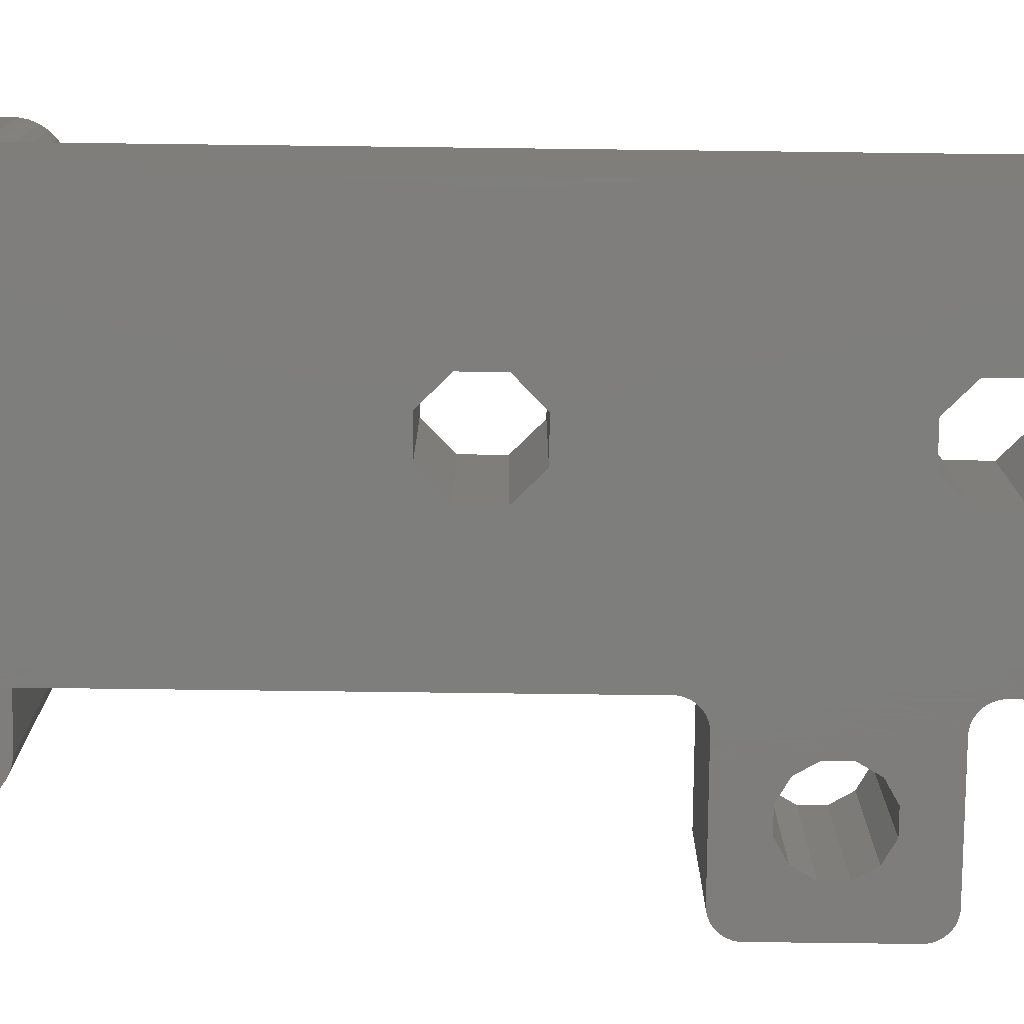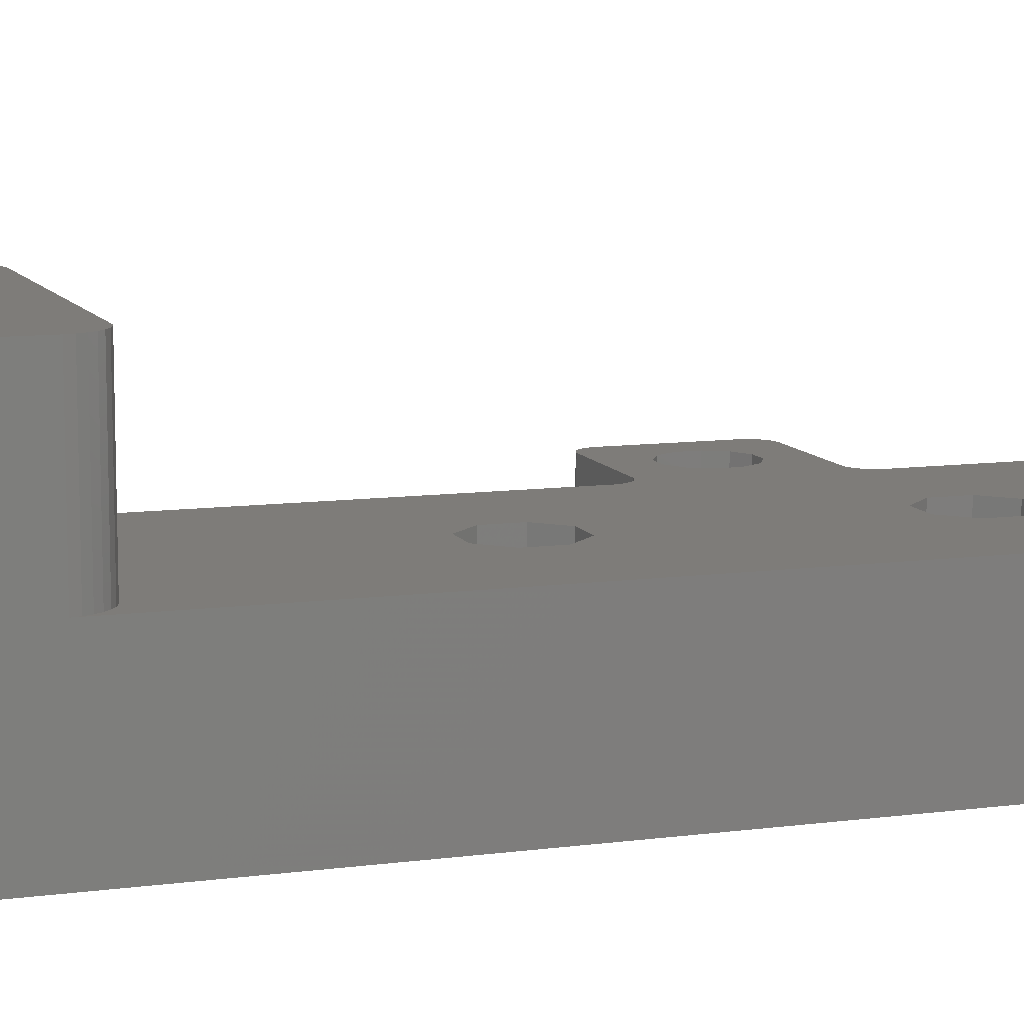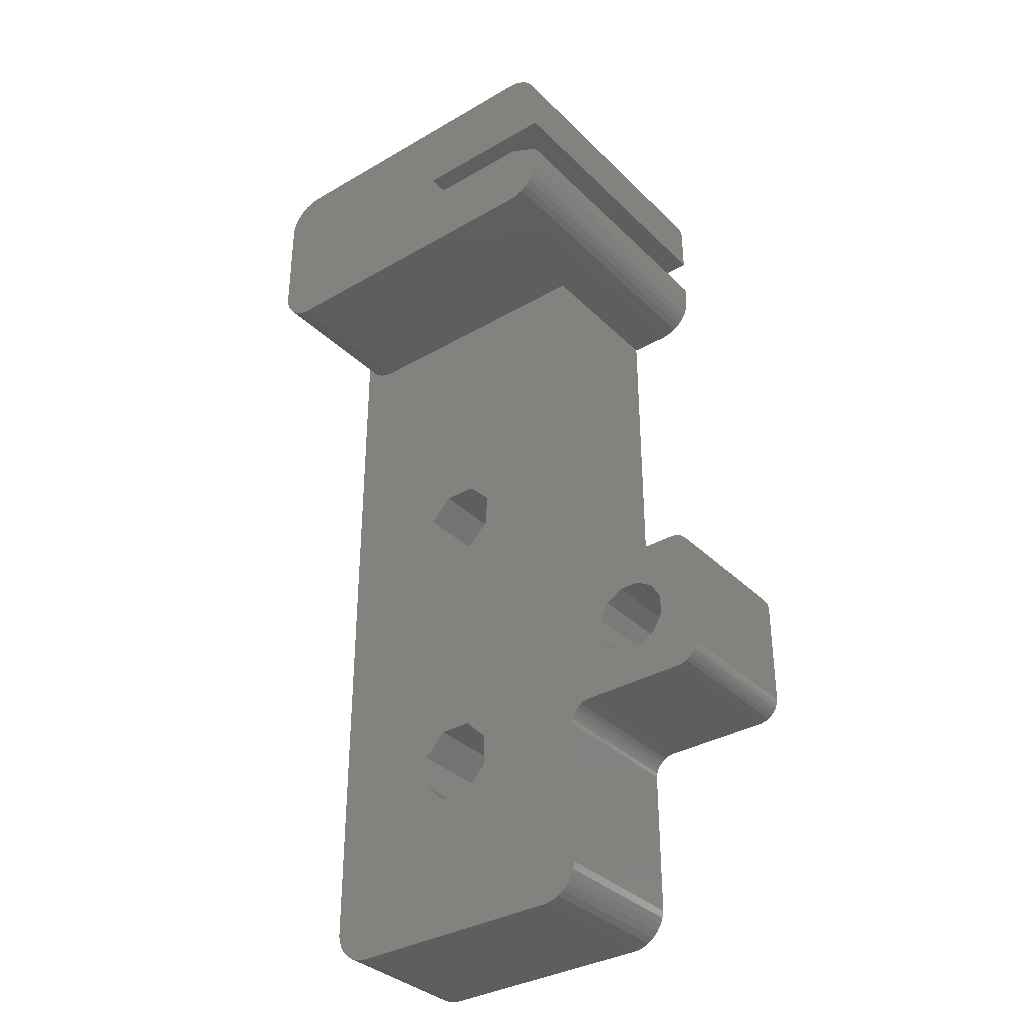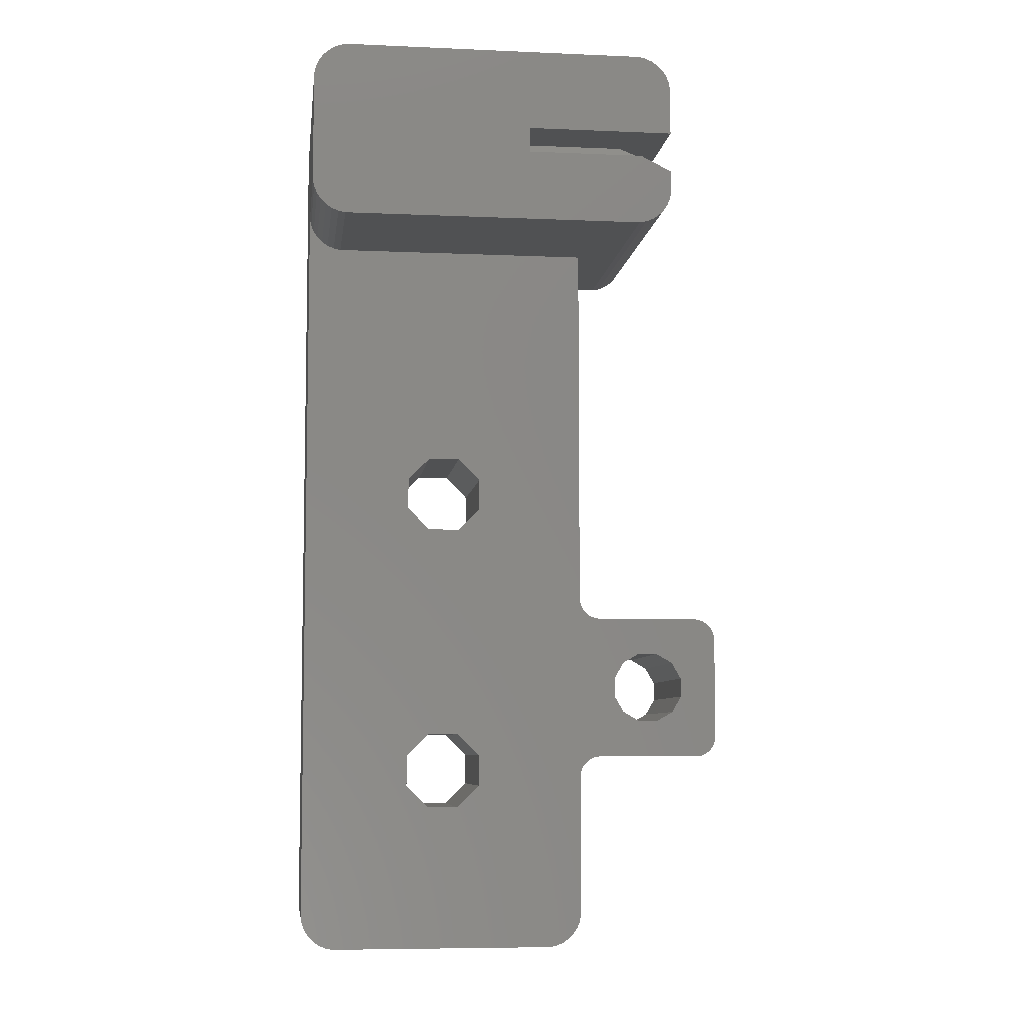
<metadata>
{"format":"stl","ext":"stl","renderer":"f3d","projection":"perspective","resolution":1024,"background":"white","views":[{"elev":-77.7,"azim":-90.7,"up":"+Z"},{"elev":10.1,"azim":-108.8,"up":"+Z"},{"elev":-34.7,"azim":37.9,"up":"+Y"},{"elev":-7.1,"azim":-7.1,"up":"+Y"}]}
</metadata>
<code>
# stl→obj: 308 verts, 624 faces
v 18.65 -9 0
v 20 -7.648 0
v 19.94 -7.938 0
v 17.45 -4.656 0
v 20 -0.3523 0
v 19.83 -8.211 0
v 17.45 -3.344 0
v 19.67 -8.456 0
v 16.79 -2.206 0
v 19.46 -8.665 0
v 18.65 1 0
v 19.21 -8.829 0
v 19.94 -0.06247 0
v 18.94 -8.942 0
v 19.83 0.2105 0
v 16.79 -5.794 0
v 19.67 0.4562 0
v 19.46 0.6651 0
v 15.66 -6.45 0
v 14.34 -6.45 0
v 11.35 -9 0
v 11.06 -9.058 0
v 12.55 -4.656 0
v 13.21 -5.794 0
v 19.21 0.8293 0
v 18.94 0.9424 0
v 15.66 -1.55 0
v 14.34 -1.55 0
v 11.35 1 0
v 13.21 -2.206 0
v 12.55 -3.344 0
v 10.79 -9.171 0
v 10.54 -9.335 0
v 11.06 1.058 0
v 2.6 -8.923 0
v 10.79 1.171 0
v 10.54 1.335 0
v 10.33 -9.544 0
v 1.077 -7.4 0
v 10.17 -9.789 0
v 10.06 -10.06 0
v 10.33 1.544 0
v 10 -10.35 0
v 10.17 1.789 0
v 10.06 2.062 0
v 1.077 7.4 0
v 10 2.352 0
v 2.6 8.923 0
v -1.077 -7.4 0
v -1.077 7.4 0
v -2.6 -8.923 0
v -2.6 8.923 0
v 2.6 -11.08 0
v 10 -20.25 0
v 7.746 -22.5 0
v 9.904 -20.73 0
v 12.9 32.83 0
v 15 30.28 0
v 14.9 29.8 0
v 14.72 29.34 0
v 14.44 28.93 0
v 14.09 28.58 0
v 13.68 28.31 0
v 13.23 28.12 0
v 15 31.77 0
v 12.75 28.02 0
v 10 28.02 0
v 9.715 -21.18 0
v 9.442 -21.59 0
v 9.094 -21.94 0
v 8.684 -22.22 0
v 8.229 -22.4 0
v 1.077 -12.6 0
v 5 32.83 0
v 2.6 11.08 0
v -1.077 -12.6 0
v -7.746 -22.5 0
v -10 -20.25 0
v -2.6 -11.08 0
v 12.75 40.02 0
v 15 37.77 0
v 15 34.52 0
v 14.9 38.25 0
v 14.72 38.71 0
v 14.44 39.12 0
v 14.09 39.47 0
v 13.68 39.74 0
v 13.23 39.93 0
v 5 34.52 0
v 1.077 12.6 0
v -1.077 12.6 0
v -10 37.77 0
v -2.6 11.08 0
v -7.746 40.02 0
v -8.229 -22.4 0
v -8.684 -22.22 0
v -9.094 -21.94 0
v -8.229 39.93 0
v -9.442 -21.59 0
v -8.684 39.74 0
v -9.715 -21.18 0
v -9.094 39.47 0
v -9.904 -20.73 0
v -9.442 39.12 0
v -9.715 38.71 0
v -9.904 38.25 0
v 1.077 -7.4 10
v 10 2.352 10
v 1.077 7.4 10
v 2.6 -8.923 10
v -1.077 7.4 10
v -1.077 -7.4 10
v -2.6 8.923 10
v -2.6 -8.923 10
v 2.6 11.08 10
v 10 28.02 10
v 2.6 8.923 10
v 10 -10.35 10
v 2.6 -11.08 10
v 10 -20.25 10
v 1.077 -12.6 10
v 7.746 -22.5 10
v 9.904 -20.73 10
v 9.715 -21.18 10
v 1.077 12.6 10
v -7.746 28.02 10
v -1.077 12.6 10
v -9.442 28.93 10
v -2.6 11.08 10
v -10 -20.25 10
v -8.229 28.12 10
v 9.442 -21.59 10
v 9.094 -21.94 10
v 8.684 -22.22 10
v 8.229 -22.4 10
v -1.077 -12.6 10
v -2.6 -11.08 10
v -7.746 -22.5 10
v -8.684 28.31 10
v -9.094 28.58 10
v -8.229 -22.4 10
v -8.684 -22.22 10
v -9.715 29.34 10
v -9.094 -21.94 10
v -9.442 -21.59 10
v -9.904 29.8 10
v -9.715 -21.18 10
v -10 30.28 10
v -9.904 -20.73 10
v 18.65 1 10
v 20 -0.3523 10
v 19.94 -0.06247 10
v 17.45 -3.344 10
v 20 -7.648 10
v 19.83 0.2105 10
v 17.45 -4.656 10
v 19.67 0.4562 10
v 16.79 -5.794 10
v 19.46 0.6651 10
v 18.65 -9 10
v 19.21 0.8293 10
v 19.94 -7.938 10
v 18.94 0.9424 10
v 19.83 -8.211 10
v 16.79 -2.206 10
v 19.67 -8.456 10
v 19.46 -8.665 10
v 15.66 -1.55 10
v 14.34 -1.55 10
v 11.35 1 10
v 11.06 1.058 10
v 12.55 -3.344 10
v 13.21 -2.206 10
v 19.21 -8.829 10
v 18.94 -8.942 10
v 15.66 -6.45 10
v 14.34 -6.45 10
v 11.35 -9 10
v 13.21 -5.794 10
v 12.55 -4.656 10
v 10.79 1.171 10
v 10.54 1.335 10
v 11.06 -9.058 10
v 10.33 1.544 10
v 10.79 -9.171 10
v 10.54 -9.335 10
v 10.33 -9.544 10
v 10.17 1.789 10
v 10.17 -9.789 10
v 10.06 2.062 10
v 10.06 -10.06 10
v -10 37.77 20
v -10 30.28 20
v -7.746 40.02 20
v 12.75 40.02 20
v -9.094 39.47 20
v -8.684 39.74 20
v -9.442 39.12 20
v -8.229 39.93 20
v -9.715 38.71 20
v -9.904 38.25 20
v -9.904 29.8 20
v -9.715 29.34 20
v 14.72 38.71 20
v 14.44 39.12 20
v 13.23 28.12 20
v 12.75 28.02 20
v -8.684 28.31 20
v -9.094 28.58 20
v 15 30.28 20
v 15 31.77 20
v 15 34.52 20
v 15 37.77 20
v -7.746 28.02 20
v 14.9 38.25 20
v 14.09 39.47 20
v 13.68 39.74 20
v 13.23 39.93 20
v 5 34.52 20
v 12.9 32.83 20
v 14.9 29.8 20
v 14.72 29.34 20
v 14.44 28.93 20
v 14.09 28.58 20
v 13.68 28.31 20
v 5 32.83 20
v -8.229 28.12 20
v -9.442 28.93 20
v 12.9 32.83 19.6
v 12.9 32.83 18.4
v 11.5 33.52 19.19
v 11.5 33.52 18.81
v 12.9 32.83 17.6
v 11.5 33.52 16.81
v 11.5 33.52 17.19
v 12.9 32.83 16.4
v 12.9 32.83 15.6
v 11.5 33.52 14.81
v 11.5 33.52 15.19
v 12.9 32.83 14.4
v 12.9 32.83 13.6
v 11.5 33.52 12.81
v 11.5 33.52 13.19
v 12.9 32.83 12.4
v 12.9 32.83 11.6
v 11.5 33.52 10.81
v 11.5 33.52 11.19
v 12.9 32.83 10.4
v 12.9 32.83 9.596
v 11.5 33.52 8.808
v 11.5 33.52 9.192
v 12.9 32.83 8.404
v 12.9 32.83 7.596
v 11.5 33.52 6.808
v 11.5 33.52 7.192
v 12.9 32.83 6.404
v 12.9 32.83 5.596
v 11.5 33.52 4.808
v 11.5 33.52 5.192
v 12.9 32.83 4.404
v 12.9 32.83 3.596
v 11.5 33.52 2.808
v 11.5 33.52 3.192
v 12.9 32.83 2.404
v 12.9 32.83 1.596
v 11.5 33.52 0.8083
v 11.5 33.52 1.192
v 12.9 32.83 0.4041
v 5 32.83 2.404
v 5 33.52 1.192
v 5 33.52 2.808
v 5 32.83 1.596
v 5 32.83 4.404
v 5 33.52 3.192
v 5 33.52 4.808
v 5 32.83 3.596
v 5 32.83 6.404
v 5 33.52 5.192
v 5 33.52 6.808
v 5 32.83 5.596
v 5 32.83 8.404
v 5 33.52 7.192
v 5 33.52 8.808
v 5 32.83 7.596
v 5 32.83 10.4
v 5 33.52 9.192
v 5 33.52 10.81
v 5 32.83 9.596
v 5 32.83 12.4
v 5 33.52 11.19
v 5 33.52 12.81
v 5 32.83 11.6
v 5 32.83 14.4
v 5 33.52 13.19
v 5 33.52 14.81
v 5 32.83 13.6
v 5 32.83 16.4
v 5 33.52 15.19
v 5 33.52 16.81
v 5 32.83 15.6
v 5 32.83 18.4
v 5 33.52 17.19
v 5 33.52 18.81
v 5 32.83 17.6
v 5 33.52 19.19
v 5 32.83 19.6
v 5 33.52 0.8083
v 5 32.83 0.4041
f 1 2 3
f 2 4 5
f 1 3 6
f 7 5 4
f 1 6 8
f 9 5 7
f 1 8 10
f 11 5 9
f 1 10 12
f 5 11 13
f 1 12 14
f 13 11 15
f 2 1 16
f 15 11 17
f 17 11 18
f 2 16 4
f 1 19 16
f 1 20 19
f 21 20 1
f 22 23 21
f 24 21 23
f 20 21 24
f 18 11 25
f 25 11 26
f 27 11 9
f 28 11 27
f 29 28 30
f 28 29 11
f 31 29 30
f 32 23 22
f 33 23 32
f 31 34 29
f 35 23 33
f 31 36 34
f 23 35 31
f 31 37 36
f 35 33 38
f 39 31 35
f 35 38 40
f 31 39 37
f 35 40 41
f 37 39 42
f 35 41 43
f 42 39 44
f 45 46 47
f 47 46 48
f 49 46 39
f 49 50 46
f 51 50 49
f 50 51 52
f 53 43 54
f 44 39 45
f 55 54 56
f 57 58 59
f 57 59 60
f 57 60 61
f 57 61 62
f 57 62 63
f 57 63 64
f 58 57 65
f 66 57 64
f 67 57 66
f 55 56 68
f 55 68 69
f 55 69 70
f 55 70 71
f 55 71 72
f 54 55 73
f 67 74 57
f 75 47 48
f 46 45 39
f 43 53 35
f 54 73 53
f 55 76 73
f 77 76 55
f 78 51 79
f 51 78 52
f 76 78 79
f 78 76 77
f 80 81 82
f 81 80 83
f 83 80 84
f 84 80 85
f 85 80 86
f 86 80 87
f 87 80 88
f 89 80 82
f 47 75 67
f 90 67 75
f 67 90 74
f 91 74 90
f 92 74 91
f 92 91 93
f 89 94 80
f 94 74 92
f 92 52 78
f 78 77 95
f 52 92 93
f 78 95 96
f 74 94 89
f 78 96 97
f 94 92 98
f 78 97 99
f 98 92 100
f 78 99 101
f 100 92 102
f 78 101 103
f 102 92 104
f 104 92 105
f 105 92 106
f 107 108 109
f 108 107 110
f 111 107 109
f 111 112 107
f 113 112 111
f 112 113 114
f 115 108 116
f 109 108 117
f 108 110 118
f 119 118 110
f 118 119 120
f 121 120 119
f 122 120 121
f 120 122 123
f 123 122 124
f 108 115 117
f 116 125 115
f 126 125 116
f 125 126 127
f 128 113 129
f 113 130 114
f 131 129 126
f 127 126 129
f 124 122 132
f 133 122 134
f 134 122 135
f 132 122 133
f 136 122 121
f 130 136 137
f 136 138 122
f 139 129 131
f 140 129 139
f 136 130 138
f 128 129 140
f 138 130 141
f 114 130 137
f 141 130 142
f 143 113 128
f 142 130 144
f 113 143 130
f 144 130 145
f 130 143 146
f 145 130 147
f 130 146 148
f 147 130 149
f 150 151 152
f 151 153 154
f 150 152 155
f 156 154 153
f 150 155 157
f 158 154 156
f 150 157 159
f 160 154 158
f 150 159 161
f 154 160 162
f 150 161 163
f 162 160 164
f 151 150 165
f 164 160 166
f 166 160 167
f 151 165 153
f 150 168 165
f 150 169 168
f 170 169 150
f 171 172 170
f 173 170 172
f 169 170 173
f 167 160 174
f 174 160 175
f 176 160 158
f 177 160 176
f 178 177 179
f 177 178 160
f 180 178 179
f 181 172 171
f 182 172 181
f 180 183 178
f 184 172 182
f 180 185 183
f 172 184 180
f 180 186 185
f 187 180 184
f 180 187 186
f 188 187 184
f 188 189 187
f 190 189 188
f 190 191 189
f 108 191 190
f 191 108 118
f 32 183 185
f 183 32 22
f 33 185 186
f 185 33 32
f 187 33 186
f 33 187 38
f 189 38 187
f 38 189 40
f 191 40 189
f 40 191 41
f 118 41 191
f 41 118 43
f 108 67 116
f 67 108 47
f 120 43 118
f 43 120 54
f 21 160 178
f 160 21 1
f 22 178 183
f 178 22 21
f 188 45 190
f 45 188 44
f 184 44 188
f 44 184 42
f 182 42 184
f 42 182 37
f 36 182 181
f 182 36 37
f 34 181 171
f 181 34 36
f 29 171 170
f 171 29 34
f 11 170 150
f 170 11 29
f 190 47 108
f 47 190 45
f 164 3 162
f 3 164 6
f 154 5 151
f 5 154 2
f 162 2 154
f 2 162 3
f 26 150 163
f 150 26 11
f 151 13 152
f 13 151 5
f 157 18 159
f 18 157 17
f 166 6 164
f 6 166 8
f 25 163 161
f 163 25 26
f 155 17 157
f 17 155 15
f 152 15 155
f 15 152 13
f 18 161 159
f 161 18 25
f 12 167 174
f 167 12 10
f 1 175 160
f 175 1 14
f 167 8 166
f 8 167 10
f 14 174 175
f 174 14 12
f 92 148 192
f 78 148 92
f 148 78 130
f 192 148 193
f 99 147 101
f 147 99 145
f 101 149 103
f 149 101 147
f 80 194 195
f 194 80 94
f 100 196 197
f 196 100 102
f 103 130 78
f 130 103 149
f 104 196 102
f 196 104 198
f 94 199 194
f 199 94 98
f 98 197 199
f 197 98 100
f 123 54 120
f 54 123 56
f 77 122 138
f 122 77 55
f 55 135 122
f 135 55 72
f 71 133 134
f 133 71 70
f 133 69 132
f 69 133 70
f 124 56 123
f 56 124 68
f 105 198 104
f 198 105 200
f 106 200 105
f 200 106 201
f 92 201 106
f 201 92 192
f 96 141 142
f 141 96 95
f 95 138 141
f 138 95 77
f 72 134 135
f 134 72 71
f 132 68 124
f 68 132 69
f 97 145 99
f 145 97 144
f 97 142 144
f 142 97 96
f 143 202 146
f 202 143 203
f 204 85 205
f 85 204 84
f 66 206 207
f 206 66 64
f 140 208 209
f 208 140 139
f 210 65 211
f 65 210 58
f 212 81 213
f 81 212 82
f 146 193 148
f 193 146 202
f 116 214 126
f 214 116 207
f 66 116 67
f 116 66 207
f 195 213 215
f 195 215 204
f 195 204 205
f 195 205 216
f 195 216 217
f 195 217 218
f 213 195 212
f 195 219 212
f 214 219 194
f 194 219 195
f 220 210 211
f 210 220 221
f 221 220 222
f 222 220 223
f 223 220 224
f 224 220 225
f 225 220 206
f 220 207 206
f 226 207 220
f 219 214 226
f 226 214 207
f 192 194 199
f 194 192 214
f 192 199 197
f 193 214 192
f 192 197 196
f 214 193 227
f 192 196 198
f 227 193 208
f 192 198 200
f 208 193 209
f 192 200 201
f 209 193 228
f 228 193 203
f 203 193 202
f 131 214 227
f 214 131 126
f 128 203 143
f 203 128 228
f 87 218 217
f 218 87 88
f 88 195 218
f 195 88 80
f 205 86 216
f 86 205 85
f 86 217 216
f 217 86 87
f 222 59 221
f 59 222 60
f 213 83 215
f 83 213 81
f 215 84 204
f 84 215 83
f 139 227 208
f 227 139 131
f 64 225 206
f 225 64 63
f 223 60 222
f 60 223 61
f 221 58 210
f 58 221 59
f 63 224 225
f 224 63 62
f 224 61 223
f 61 224 62
f 140 228 128
f 228 140 209
f 114 49 112
f 49 114 51
f 53 110 35
f 110 53 119
f 136 79 137
f 79 136 76
f 35 107 39
f 107 35 110
f 49 107 112
f 107 49 39
f 137 51 114
f 51 137 79
f 73 136 121
f 136 73 76
f 73 119 53
f 119 73 121
f 129 91 127
f 91 129 93
f 48 115 75
f 115 48 117
f 111 52 113
f 52 111 50
f 75 125 90
f 125 75 115
f 91 125 127
f 125 91 90
f 113 93 129
f 93 113 52
f 46 111 109
f 111 46 50
f 46 117 48
f 117 46 109
f 89 212 219
f 212 89 82
f 211 229 220
f 230 229 211
f 229 230 231
f 231 230 232
f 211 233 230
f 233 234 235
f 233 236 234
f 211 236 233
f 211 237 236
f 237 238 239
f 237 240 238
f 211 240 237
f 211 241 240
f 241 242 243
f 241 244 242
f 211 244 241
f 211 245 244
f 245 246 247
f 245 248 246
f 211 248 245
f 211 249 248
f 249 250 251
f 249 252 250
f 65 249 211
f 249 65 252
f 253 254 255
f 253 256 254
f 252 65 253
f 253 65 256
f 257 258 259
f 257 260 258
f 256 65 257
f 257 65 260
f 261 262 263
f 261 264 262
f 260 65 261
f 261 65 264
f 265 266 267
f 265 268 266
f 264 65 265
f 265 65 268
f 268 65 57
f 269 270 271
f 270 269 272
f 273 274 275
f 274 273 276
f 277 278 279
f 278 277 280
f 281 282 283
f 282 281 284
f 285 286 287
f 286 285 288
f 289 290 291
f 290 289 292
f 293 294 295
f 294 293 296
f 297 298 299
f 298 297 300
f 301 302 303
f 302 301 304
f 303 219 305
f 226 305 219
f 305 226 306
f 302 219 303
f 299 219 302
f 298 219 299
f 295 219 298
f 294 219 295
f 291 219 294
f 290 219 291
f 287 219 290
f 219 287 89
f 286 89 287
f 283 89 286
f 282 89 283
f 279 89 282
f 278 89 279
f 275 89 278
f 274 89 275
f 271 89 274
f 270 89 271
f 307 89 270
f 74 307 308
f 307 74 89
f 57 308 268
f 308 57 74
f 308 266 268
f 266 308 307
f 266 270 267
f 270 266 307
f 272 267 270
f 267 272 265
f 265 269 264
f 269 265 272
f 269 262 264
f 262 269 271
f 262 274 263
f 274 262 271
f 276 263 274
f 263 276 261
f 261 273 260
f 273 261 276
f 273 258 260
f 258 273 275
f 258 278 259
f 278 258 275
f 280 259 278
f 259 280 257
f 257 277 256
f 277 257 280
f 277 254 256
f 254 277 279
f 254 282 255
f 282 254 279
f 284 255 282
f 255 284 253
f 253 281 252
f 281 253 284
f 281 250 252
f 250 281 283
f 250 286 251
f 286 250 283
f 288 251 286
f 251 288 249
f 249 285 248
f 285 249 288
f 285 246 248
f 246 285 287
f 246 290 247
f 290 246 287
f 292 247 290
f 247 292 245
f 245 289 244
f 289 245 292
f 289 242 244
f 242 289 291
f 242 294 243
f 294 242 291
f 296 243 294
f 243 296 241
f 241 293 240
f 293 241 296
f 293 238 240
f 238 293 295
f 238 298 239
f 298 238 295
f 300 239 298
f 239 300 237
f 237 297 236
f 297 237 300
f 297 234 236
f 234 297 299
f 234 302 235
f 302 234 299
f 304 235 302
f 235 304 233
f 233 301 230
f 301 233 304
f 301 232 230
f 232 301 303
f 232 305 231
f 305 232 303
f 306 231 305
f 231 306 229
f 229 226 220
f 226 229 306
f 172 30 173
f 30 172 31
f 4 153 7
f 153 4 156
f 30 169 173
f 169 30 28
f 19 177 176
f 177 19 20
f 20 179 177
f 179 20 24
f 16 176 158
f 176 16 19
f 28 168 169
f 168 28 27
f 7 165 9
f 165 7 153
f 27 165 168
f 165 27 9
f 16 156 4
f 156 16 158
f 179 23 180
f 23 179 24
f 180 31 172
f 31 180 23

</code>
